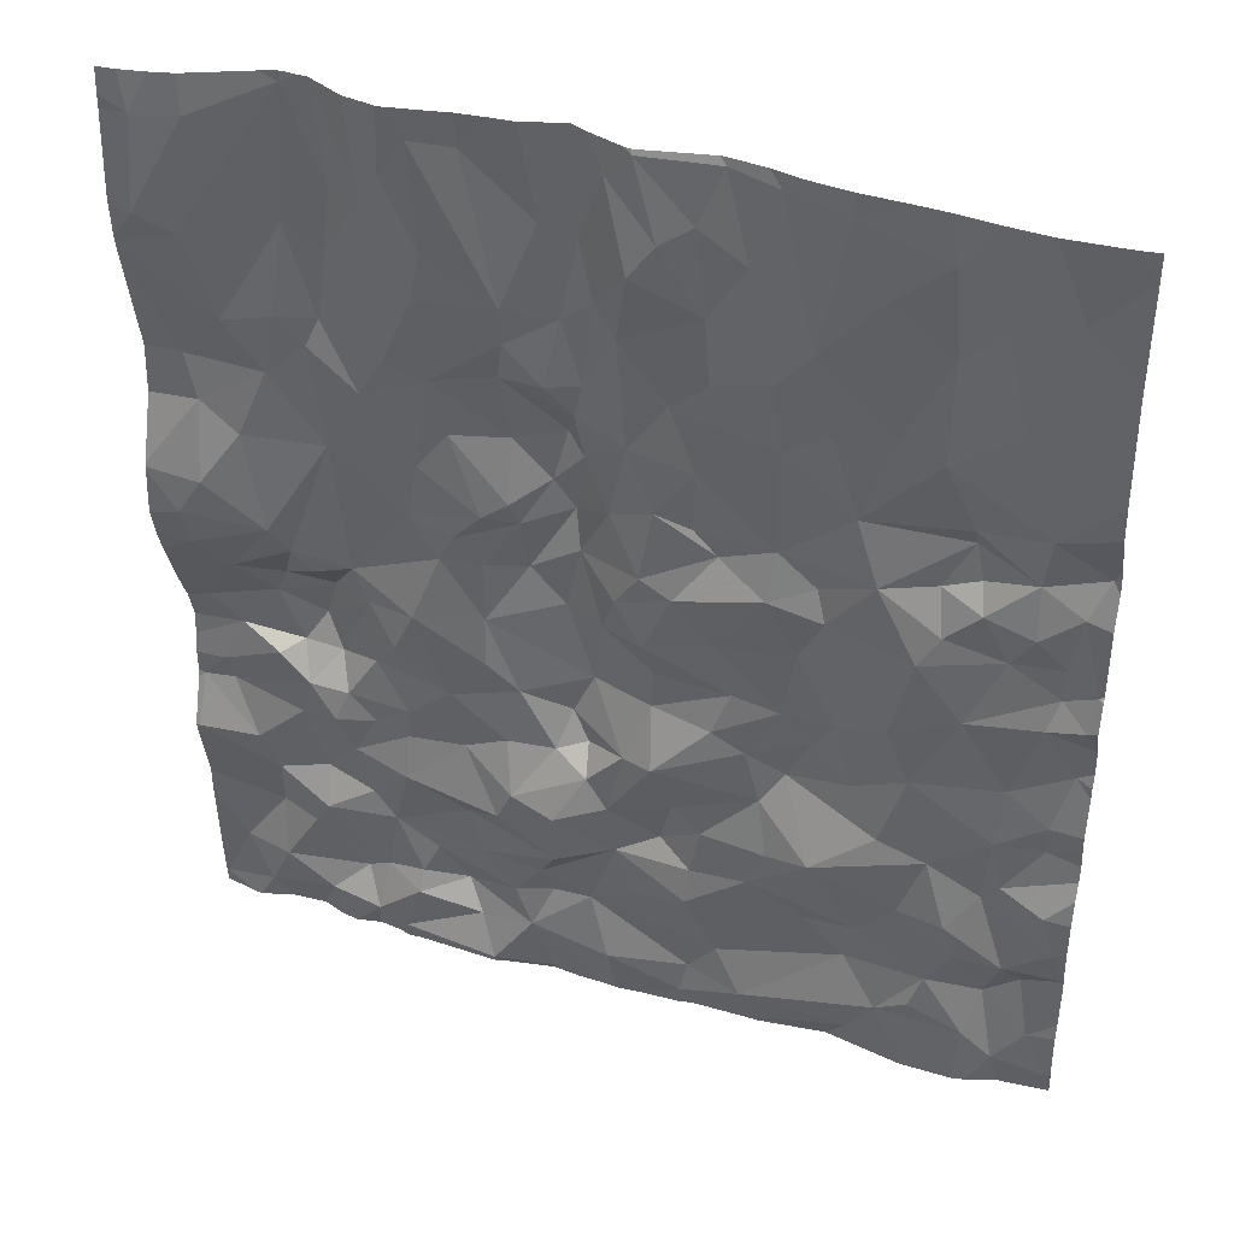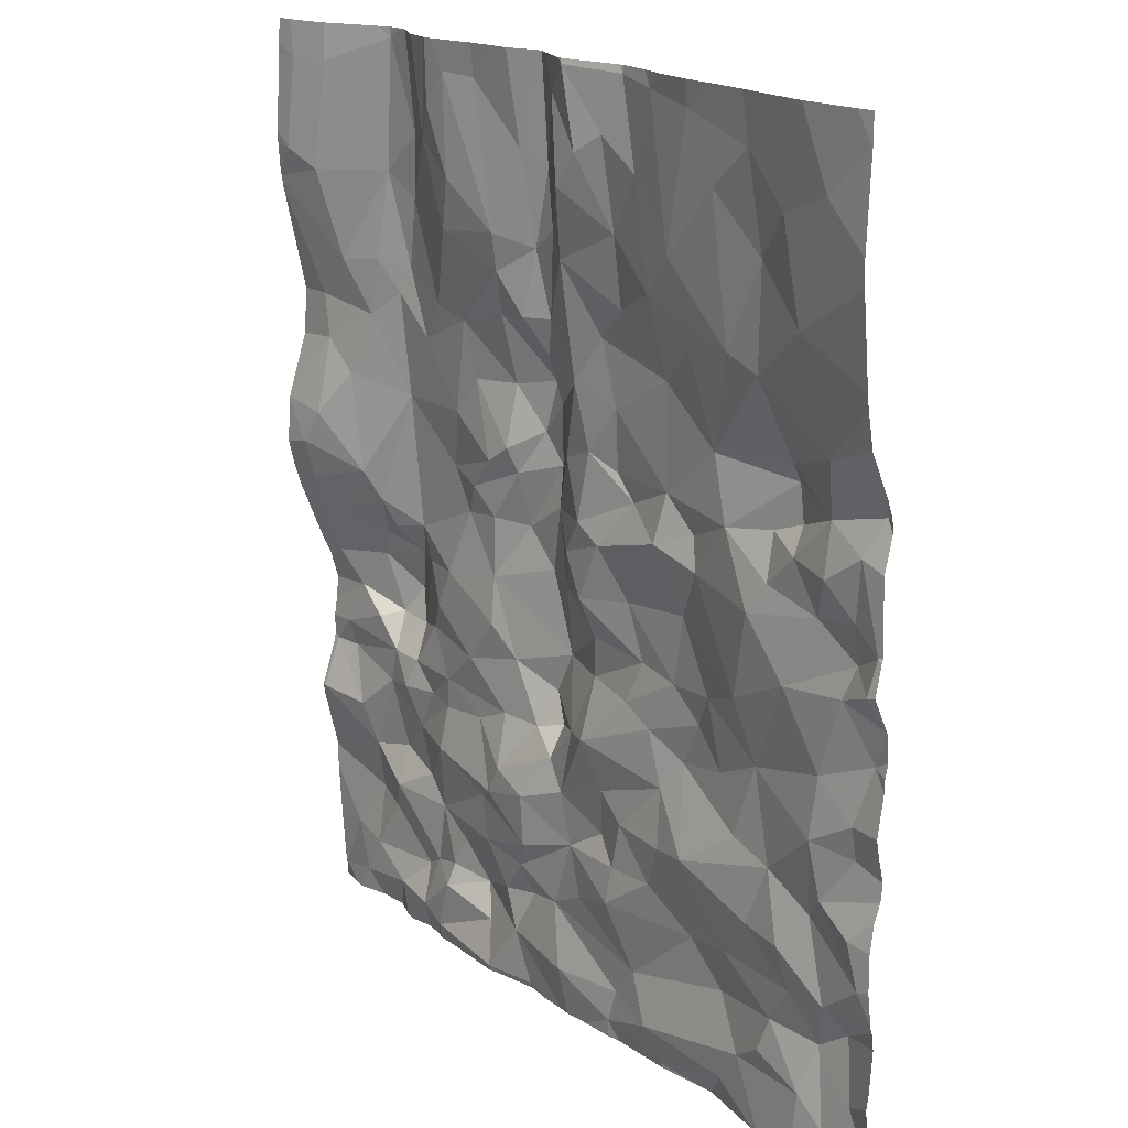
<metadata>
{"format":"obj","ext":"obj","renderer":"f3d","projection":"perspective","resolution":1024,"background":"white","views":[{"elev":39.9,"azim":19.4,"up":"+Y"},{"elev":17.8,"azim":52.6,"up":"+Y"}]}
</metadata>
<code>
v -48.69 -55.09 0.06552
v -48.36 -55.32 0.05559
v -48.36 -55.01 0.0712
v -48.21 -51.31 -0.03254
v -48.39 -51.22 0.02882
v -48.31 -51.76 -0.01627
v -48.39 -54.61 -0.07634
v -48.32 -54.39 -0.1791
v -48.58 -54.25 -0.07077
v -47.72 -53.32 0.01321
v -48.03 -53.43 -0.01163
v -47.87 -53.67 0.02032
v -47.8 -54.49 0.05825
v -47.31 -54.29 -0.03729
v -47.5 -54.18 -0.02492
v -45.93 -55.66 -0.08905
v -45.83 -55.37 -0.005849
v -46.1 -55.38 -0.002246
v -48.53 -55.96 -0.01597
v -48.06 -56.03 0.02071
v -48.2 -52.14 -0.04222
v -47.97 -52.46 -0.02585
v -48 -51.77 0.05308
v -46.92 -53.28 -0.01929
v -46.66 -52.96 0.006173
v -46.97 -53.09 -0.05139
v -46.92 -52.07 0.0512
v -46.79 -52.59 -0.02857
v -46.61 -52.02 0.06599
v -47.55 -51.97 -0.01169
v -47.57 -51.57 0.02614
v -46.38 -50.95 0.1518
v -46.11 -51.24 0.1512
v -48.96 -51.45 0.1222
v -49.03 -51.75 0.09973
v -48.58 -51.7 0.08821
v -48.75 -53.07 -0.00135
v -48.93 -52.62 -0.05342
v -49.11 -52.85 -0.03638
v -47.51 -53.61 -0.04617
v -46.55 -53.86 0.01887
v -46.43 -54.23 -0.04151
v -46.17 -53.69 0.02262
v -47.23 -54.62 -0.05508
v -46.21 -52.63 -0.09964
v -46.36 -52.91 -0.06545
v -48.22 -54.57 -0.1493
v -50.18 -53.7 0.06463
v -49.83 -53.54 0.03543
v -49.92 -53.37 0.1068
v -49.01 -52.29 -0.02244
v -47.82 -53.9 -0.06146
v -47.4 -53.93 -0.06549
v -49.53 -53.66 -0.07215
v -49.01 -53.44 -0.05522
v -49.18 -53.2 -0.0714
v -49.43 -55.83 -0.08433
v -49.2 -55.77 -0.03954
v -49.37 -55.46 -0.08742
v -48.13 -53.69 -0.09674
v -48.2 -54.14 -0.1939
v -50.36 -54 -0.002286
v -50.39 -51.43 0.277
v -48.56 -53.11 -0.07757
v -48.6 -52.96 -0.02171
v -47.14 -53.98 -0.06482
v -48.76 -53.78 -0.04501
v -50.36 -50.9 0.2427
v -50.11 -50.9 0.1858
v -47.62 -52.53 -0.03672
v -47.83 -52.81 -0.0124
v -47.92 -51.35 0.1443
v -47.78 -51.15 0.1338
v -49.28 -51.26 0.06122
v -49.16 -51.07 0.1147
v -50.47 -54.63 -0.0327
v -50.48 -54.94 0.07159
v -50.15 -54.98 0.0006209
v -47.2 -52.3 -0.03839
v -47.2 -51.82 0.09471
v -48.07 -54.91 -0.009089
v -47.7 -54.78 -0.01324
v -48.61 -54.92 0.05998
v -48.2 -54.74 -0.026
v -48.66 -54.6 -0.03764
v -49.23 -54.55 -0.02754
v -48.9 -54.7 -0.02996
v -49.76 -55.42 -0.005032
v -50.06 -55.24 -0.05676
v -50.09 -55.56 -0.1206
v -48.75 -54.07 -0.01639
v -49.16 -53.84 -0.002694
v -46.72 -55.66 -0.08645
v -47.44 -55.82 -0.04428
v -47.28 -56.08 0.005822
v -48.26 -52.36 -0.07169
v -48.64 -52.18 -0.01913
v -48.33 -52.54 -0.1864
v -48.05 -50.87 0.06593
v -47.9 -50.71 0.1229
v -45.78 -51.11 0.1833
v -45.99 -51.8 0.1393
v -49.47 -56.13 0.005213
v -49.87 -55.61 -0.07119
v -49.93 -53.8 -0.09632
v -49.68 -53.88 -0.1849
v -49.74 -53.7 -0.01871
v -48.26 -53.26 -0.1491
v -48.07 -52.9 -0.05049
v -48.3 -53.03 -0.201
v -48.35 -53.66 -0.1734
v -48.41 -52.85 -0.1637
v -48.6 -52.59 -0.1003
v -48.81 -55.47 -0.01743
v -48.89 -55.21 -0.03745
v -48.85 -56.03 -0.06219
v -48.75 -56.28 0.02434
v -49.31 -56.22 0.006938
v -49.78 -55.18 -0.1002
v -49.58 -54.97 -0.06846
v -49.88 -54.76 -0.05139
v -49.48 -51.27 -0.02274
v -49.54 -51.66 -0.05225
v -47.79 -55.09 -0.08588
v -48.04 -55.24 -0.05197
v -49.1 -55.58 -0.06257
v -48.18 -55.65 -0.04168
v -47.6 -56.01 -0.04963
v -47.85 -54.14 -0.07955
v -49.61 -52.86 -0.05166
v -48.23 -52.65 -0.1457
v -47.99 -54.51 -0.01673
v -47.5 -53.04 -0.0702
v -47.22 -53.19 0.02377
v -47.18 -52.9 -0.03962
v -49.23 -54.74 -0.0274
v -49.24 -55 0.02982
v -48.92 -53.26 -0.01996
v -47.6 -51.05 0.0844
v -47.76 -52.17 -0.05579
v -49.01 -50.85 0.1114
v -47.01 -51.59 0.1251
v -47.2 -50.76 0.08931
v -47.35 -51.22 0.06554
v -50.02 -52.77 0.1133
v -49.87 -52.39 0.04651
v -50.32 -53.48 0.2039
v -48.13 -51.63 0.001902
v -48.58 -51.92 0.0569
v -48.54 -53.44 -0.1518
v -45.81 -52.4 0.07729
v -47.89 -53.22 0.01467
v -46.16 -52.84 -0.08166
v -46.12 -52.99 0.01374
v -47.65 -56.21 -0.03129
v -45.99 -54.92 -0.04306
v -45.57 -55.17 0.007424
v -45.66 -55.91 -0.06686
v -45.84 -56.11 -0.03709
v -46.35 -51.5 0.06963
v -47.63 -52.9 -0.0631
v -45.52 -53.36 -0.01059
v -45.92 -54.1 -0.005142
v -45.58 -53.96 -0.07997
v -45.76 -53.64 -0.00611
v -46.29 -54.75 -0.01603
v -45.95 -54.46 0.02315
v -46.57 -54.66 -0.01574
v -46.92 -54.9 0.06442
v -47.54 -54.93 -0.01908
v -45.64 -54.91 0.02355
v -45.89 -54.79 -0.01841
v -46.65 -55.37 -0.02635
v -47.27 -55.2 -0.00464
v -45.74 -55.53 -0.1122
v -49.69 -50.74 -0.007637
v -49.25 -52.23 -0.01272
v -50.33 -54.48 -0.02941
v -50.3 -54.64 -0.06594
v -49.6 -52.08 -0.0643
v -49.74 -51.51 -0.003644
v -49.4 -52.46 -0.0331
v -46.32 -53.18 0.01724
v -50.07 -55.93 -0.04809
v -49.58 -55.92 -0.1164
v -47.11 -54.44 -0.1125
v -48.63 -55.72 -0.02573
v -48.95 -55.83 -0.1305
v -45.54 -56.18 -0.06402
v -49.21 -55.91 0.0122
v -48.97 -54.33 -0.009022
v -47.48 -50.72 0.04521
v -45.55 -53.56 0.03192
v -45.7 -53.46 -0.05033
v -48.38 -52.15 0.0233
v -45.68 -54.51 -0.06706
v -50.34 -53.24 0.262
v -50.22 -52.59 0.127
v -49.79 -56.11 -0.04459
v -47.92 -55.52 -0.02624
v -47.61 -55.43 0.03072
v -50.18 -56.16 -0.03577
v -50.49 -56.23 -0.07295
v -48.47 -55.51 -0.01252
v -49.89 -54.32 -0.1663
v -50 -53.96 -0.1141
v -50.21 -54.21 -0.0662
v -47.07 -53.57 -0.06512
v -49.8 -52.05 0.03723
v -49.67 -52.24 -0.03067
v -48.76 -53.42 -0.04951
v -50.21 -53.04 0.2319
v -48.77 -50.87 0.0661
v -50.06 -52.08 0.1156
v -49.6 -54.55 -0.05376
v -49.42 -54.28 -0.07062
v -49.67 -54.35 -0.1759
v -48.41 -55.69 -0.07083
v -47.59 -55.21 -0.004288
v -47.18 -56.29 -0.04131
v -46.43 -55.11 0.0115
v -47.16 -54.94 0.01736
v -46.86 -50.82 0.1292
v -50.29 -52.32 0.1115
v -50.32 -55.87 -0.06829
v -49.28 -54.09 -0.0001347
v -49.5 -55.28 -0.08323
v -46.36 -52.09 0.07044
v -50.19 -51.54 0.2142
v -45.54 -52.65 -0.05388
v -46.65 -51.18 0.1396
v -46.21 -52.53 -0.04898
v -49.44 -53.86 -0.06262
v -49.77 -54.14 -0.2319
v -49.45 -54.72 -0.06234
v -49.83 -54.54 -0.05429
v -46.96 -55.43 -0.07041
v -49.99 -54.35 -0.04153
v -45.5 -50.84 0.1771
v -45.86 -52.73 0.00876
v -45.68 -54.31 -0.03015
v -45.69 -53.22 -0.009942
v -46.83 -53.97 -0.04684
v -46.51 -55.94 -0.02157
v -46.66 -56.15 -0.02917
v -46.74 -54.37 -0.06971
v -46.25 -55.61 -0.01874
v -45.98 -53.28 -0.03214
v -45.84 -53.02 0.06623
v -45.63 -52.87 0.022
v -46.43 -53.35 0.05692
v -46.97 -54.17 -0.1032
v -46.01 -55.96 -0.01295
v -46.32 -55.82 0.005163
v -46.16 -55.14 0.03184
v -48.41 -56.27 -0.03325
v -49.67 -54.73 -0.01359
v -50.51 -54.23 -0.06431
v -50.51 -53.43 0.2358
v -50.51 -54.66 -0.02309
v -50.51 -54.61 -0.03353
v -50.51 -56.24 -0.07633
v -50.51 -55.32 -0.01539
v -50.51 -55.53 -0.02841
v -50.51 -52.49 0.1199
v -50.51 -52.6 0.1265
v -50.51 -51.62 0.2588
v -50.51 -55.86 -0.04698
v -50.51 -52.32 0.1099
v -50.51 -56.21 -0.07046
v -50.51 -55.38 -0.02893
v -50.51 -52.97 0.2455
v -50.51 -53.58 0.1874
v -50.51 -53.28 0.2712
v -50.51 -53.02 0.2536
v -50.51 -51.34 0.2778
v -50.51 -56.22 -0.07238
v -50.51 -51.43 0.2759
v -50.51 -51.6 0.2634
v -50.51 -54.06 -0.01479
v -50.51 -55.02 0.05667
v -50.51 -54.36 -0.05174
v -50.51 -51.68 0.2499
v -50.51 -50.89 0.2503
v -50.51 -54.49 -0.03323
v -50.51 -53.94 0.04237
v -50.51 -53 0.2516
v -50.51 -51.64 0.2557
v -50.51 -54.94 0.0702
v -50.51 -50.82 0.2481
v -48.02 -56.31 -0.01688
v -47.87 -56.31 -0.02784
v -49.31 -56.31 -0.006758
v -48.41 -56.31 -0.04936
v -48.09 -56.31 -0.02409
v -45.95 -56.31 -0.005796
v -49.88 -56.31 -0.09171
v -46.35 -56.31 -0.0002234
v -46.3 -56.31 0.003759
v -47.17 -56.31 -0.04398
v -49.37 -56.31 -0.02692
v -50.51 -56.31 -0.07917
v -46.25 -56.31 0.004497
v -47.2 -56.31 -0.04574
v -48.75 -56.31 0.01535
v -48.77 -56.31 0.01586
v -50.27 -56.31 -0.02868
v -50.31 -56.31 -0.03563
v -48.71 -56.31 0.00242
v -47.66 -56.31 -0.03242
v -45.79 -56.31 -0.06193
v -46.03 -56.31 0.008766
v -49.22 -56.31 -0.009615
v -49.73 -56.31 -0.03486
v -46.78 -56.31 -0.08551
v -45.62 -56.31 -0.07261
v -49.5 -56.31 -0.04671
v -50.08 -56.31 -0.08127
v -49.64 -56.31 -0.02089
v -48.26 -56.31 -0.03042
v -50.5 -56.31 -0.07783
v -46.83 -56.31 -0.08212
v -47.57 -56.31 -0.04784
v -45.5 -52.72 -0.04874
v -45.5 -55.39 -0.03635
v -45.5 -51.35 0.2011
v -45.5 -50.84 0.1756
v -45.5 -51.5 0.1961
v -45.5 -55.18 -0.008791
v -45.5 -50.83 0.1763
v -45.5 -55.73 -0.03778
v -45.5 -55.35 -0.02956
v -45.5 -54.94 -0.003784
v -45.5 -55.15 -0.005892
v -45.5 -53.74 -0.05965
v -45.5 -54.07 -0.06091
v -45.5 -52.01 0.151
v -45.5 -53.91 -0.07987
v -45.5 -52.67 -0.04631
v -45.5 -54 -0.06255
v -45.5 -54.56 -0.0766
v -45.5 -56.31 -0.08304
v -45.5 -50.88 0.179
v -45.5 -53.76 -0.06558
v -45.5 -54.77 -0.02611
v -45.5 -54.67 -0.0651
v -45.5 -53.55 0.02667
v -45.5 -55.49 -0.05519
v -45.5 -54.31 -0.02344
v -45.5 -52.54 -0.006446
v -45.5 -52.93 -0.002313
v -45.5 -52.29 0.1059
v -45.5 -53.38 -0.008334
v -45.5 -56.1 -0.04777
v -45.5 -52.63 -0.03938
v -45.5 -56.17 -0.05843
v -45.5 -52.08 0.1425
v -45.5 -53.35 -0.02177
v -45.5 -55.39 -0.04251
v -45.5 -53.75 -0.06434
v -45.5 -55.83 -0.02285
v -45.5 -54.42 -0.04281
v -45.5 -56.19 -0.06857
v -45.5 -53.3 -0.01359
v -45.5 -56.2 -0.06941
v -49.32 -50.68 0.1061
v -47.94 -50.68 0.1085
v -47.91 -50.68 0.1145
v -47.23 -50.68 0.07762
v -48.91 -50.68 0.107
v -49.69 -50.68 -0.006478
v -45.59 -50.68 0.1885
v -49.13 -50.68 0.1447
v -46.06 -50.68 0.1991
v -47.51 -50.68 0.03781
v -46.19 -50.68 0.1884
v -48.6 -50.68 0.06799
v -46.42 -50.68 0.1613
v -50.4 -50.68 0.2296
v -47.11 -50.68 0.1063
v -47.27 -50.68 0.06704
v -49.53 -50.68 -0.001985
v -45.5 -50.68 0.1764
v -48.77 -50.68 0.08182
v -48.29 -50.68 0.007193
v -49.77 -50.68 0.02149
v -49.14 -50.68 0.1399
v -48.47 -50.68 0.06171
v -49.09 -50.68 0.1385
v -49.52 -50.68 0.001989
v -46.87 -50.68 0.1383
v -45.95 -50.68 0.2065
v -45.68 -50.68 0.1949
v -49.67 -50.68 -0.009664
v -50.26 -50.68 0.2054
v -45.59 -50.68 0.1893
v -50.12 -50.68 0.1733
v -50.51 -50.68 0.2375
v -49.59 -50.68 -0.003161
v -47.48 -50.68 0.03782
v -48.15 -50.68 0.03412
v -47.89 -50.68 0.113
v -46.6 -50.68 0.1507
v -48.24 -50.68 -0.009219
v -50.43 -50.68 0.2314
g obj_0
f 63 68 284
f 68 63 69
f 63 278 279
f 69 63 229
f 284 276 63
f 278 63 276
f 267 229 63
f 267 63 279
f 68 395 379
f 68 69 397
f 284 68 290
f 405 68 379
f 397 395 68
f 398 290 68
f 398 68 405
f 69 176 386
f 176 69 229
f 386 397 69
f 229 181 176
f 181 229 214
f 288 214 229
f 288 229 267
f 176 394 371
f 176 181 122
f 122 382 176
f 386 176 371
f 394 176 399
f 382 399 176
f 181 214 209
f 181 123 122
f 209 180 181
f 180 123 181
f 224 214 288
f 146 214 224
f 209 214 146
f 74 390 122
f 74 122 123
f 390 382 122
f 180 209 210
f 210 209 146
f 123 35 74
f 180 177 123
f 35 123 177
f 180 210 182
f 180 182 177
f 224 198 146
f 288 283 224
f 269 224 283
f 265 224 269
f 266 198 224
f 266 224 265
f 145 146 198
f 210 146 130
f 145 130 146
f 74 75 373
f 35 34 74
f 74 34 75
f 390 74 366
f 366 74 387
f 373 387 74
f 130 182 210
f 34 35 36
f 35 177 51
f 36 35 149
f 35 51 149
f 177 182 51
f 182 130 39
f 39 51 182
f 198 266 272
f 145 198 212
f 198 272 212
f 145 50 130
f 50 145 212
f 130 50 49
f 130 56 39
f 54 130 49
f 54 56 130
f 141 389 75
f 34 141 75
f 389 373 75
f 141 34 36
f 149 6 36
f 141 36 213
f 5 36 6
f 36 5 213
f 97 149 51
f 51 39 38
f 97 51 113
f 113 51 38
f 149 195 6
f 97 195 149
f 39 56 37
f 37 38 39
f 212 287 197
f 212 197 50
f 272 287 212
f 48 49 50
f 197 147 50
f 48 50 147
f 49 107 54
f 48 105 49
f 107 49 105
f 54 55 56
f 138 37 56
f 55 138 56
f 107 106 54
f 54 92 55
f 54 106 233
f 54 233 92
f 213 384 141
f 389 141 370
f 384 370 141
f 4 5 6
f 6 195 21
f 6 148 4
f 21 148 6
f 213 377 384
f 5 388 213
f 388 377 213
f 388 5 385
f 385 5 4
f 97 96 195
f 113 98 97
f 96 97 98
f 38 65 113
f 65 38 37
f 112 98 113
f 112 113 65
f 21 195 96
f 37 138 64
f 64 65 37
f 287 275 197
f 197 275 274
f 259 147 197
f 259 197 274
f 48 147 62
f 62 206 48
f 48 206 105
f 273 147 259
f 286 62 147
f 286 147 273
f 105 106 107
f 105 206 106
f 138 55 211
f 92 67 55
f 55 67 211
f 64 138 211
f 106 234 233
f 234 106 206
f 91 67 92
f 233 226 92
f 92 191 91
f 226 191 92
f 217 233 234
f 226 233 216
f 216 233 217
f 148 72 4
f 4 99 401
f 4 72 99
f 385 4 404
f 401 404 4
f 21 23 148
f 96 22 21
f 21 22 23
f 23 72 148
f 96 98 131
f 22 96 131
f 131 98 112
f 112 65 64
f 131 112 110
f 112 64 110
f 150 64 211
f 64 150 110
f 62 280 207
f 207 206 62
f 280 62 286
f 205 206 207
f 205 234 206
f 211 67 150
f 67 91 9
f 67 111 150
f 67 9 61
f 67 61 111
f 217 234 205
f 9 91 191
f 191 226 216
f 85 9 191
f 86 191 216
f 191 86 85
f 205 236 217
f 215 217 236
f 215 216 217
f 215 86 216
f 72 73 99
f 23 31 72
f 72 31 73
f 100 367 99
f 99 73 100
f 367 401 99
f 22 140 23
f 23 30 31
f 30 23 140
f 22 131 109
f 140 22 70
f 109 71 22
f 70 22 71
f 131 110 109
f 108 110 150
f 108 109 110
f 108 150 111
f 280 258 207
f 178 207 282
f 238 207 178
f 205 207 238
f 282 207 258
f 238 236 205
f 9 8 61
f 85 7 9
f 7 8 9
f 60 111 61
f 108 111 60
f 132 61 8
f 52 60 61
f 61 132 129
f 129 52 61
f 85 86 87
f 85 83 7
f 83 85 87
f 215 235 86
f 136 86 235
f 86 136 87
f 236 238 178
f 178 179 236
f 236 179 121
f 236 121 257
f 236 257 215
f 235 215 257
f 139 100 73
f 139 73 31
f 144 139 31
f 30 80 31
f 80 144 31
f 100 368 367
f 100 402 368
f 192 375 100
f 192 100 139
f 375 402 100
f 70 79 140
f 30 140 79
f 79 80 30
f 109 152 71
f 108 152 109
f 135 79 70
f 70 71 161
f 135 70 161
f 133 71 152
f 133 161 71
f 108 11 152
f 60 11 108
f 178 285 76
f 178 76 179
f 282 285 178
f 47 132 8
f 8 7 47
f 7 83 84
f 47 7 84
f 52 12 60
f 60 12 11
f 132 13 129
f 132 47 84
f 13 132 81
f 81 132 84
f 52 129 53
f 12 52 53
f 15 129 13
f 129 15 53
f 83 87 1
f 136 137 87
f 1 87 137
f 84 83 3
f 3 83 1
f 257 120 235
f 136 235 120
f 120 137 136
f 76 78 179
f 179 78 121
f 121 78 89
f 119 121 89
f 119 120 121
f 121 120 257
f 192 139 144
f 192 144 143
f 142 143 144
f 80 142 144
f 79 27 80
f 29 142 80
f 29 80 27
f 143 381 192
f 375 192 400
f 381 400 192
f 79 135 28
f 27 79 28
f 10 133 152
f 152 11 10
f 28 135 25
f 133 135 161
f 25 135 26
f 133 134 135
f 26 135 134
f 134 133 10
f 10 11 12
f 285 261 76
f 77 76 260
f 76 77 78
f 260 76 261
f 3 81 84
f 12 40 10
f 40 12 53
f 13 14 15
f 81 82 13
f 13 44 14
f 44 13 82
f 81 3 125
f 82 81 124
f 124 81 125
f 53 15 66
f 53 66 40
f 14 66 15
f 115 1 137
f 1 2 3
f 2 1 115
f 137 120 227
f 137 227 59
f 59 115 137
f 3 2 125
f 227 120 119
f 77 89 78
f 77 281 89
f 88 89 90
f 89 88 119
f 281 263 89
f 271 90 89
f 271 89 263
f 119 88 227
f 142 223 143
f 143 223 391
f 381 143 369
f 369 143 380
f 391 380 143
f 27 28 29
f 10 40 134
f 24 25 26
f 134 24 26
f 40 208 134
f 208 24 134
f 77 289 281
f 260 289 77
f 40 66 208
f 66 14 252
f 14 44 186
f 14 186 252
f 170 82 124
f 82 170 44
f 44 169 186
f 170 222 44
f 169 44 222
f 2 204 125
f 124 125 219
f 125 204 127
f 201 219 125
f 200 125 127
f 125 200 201
f 219 170 124
f 208 66 243
f 252 243 66
f 59 114 115
f 114 2 115
f 2 114 204
f 227 88 59
f 57 59 88
f 57 58 59
f 126 59 58
f 114 59 126
f 88 90 104
f 88 104 57
f 90 271 225
f 184 90 225
f 90 184 104
f 24 208 41
f 243 41 208
f 252 246 243
f 252 186 246
f 168 186 169
f 168 246 186
f 174 170 219
f 174 222 170
f 166 168 169
f 174 169 222
f 221 166 169
f 173 169 174
f 221 169 173
f 204 114 187
f 218 204 187
f 127 204 218
f 201 174 219
f 218 19 127
f 127 19 20
f 200 127 94
f 127 20 128
f 128 94 127
f 174 201 237
f 94 201 200
f 201 94 237
f 41 243 42
f 243 246 42
f 126 187 114
f 57 104 185
f 57 185 103
f 190 57 103
f 190 58 57
f 58 190 188
f 126 58 188
f 187 126 188
f 184 185 104
f 271 264 225
f 202 225 203
f 184 225 202
f 268 225 264
f 270 203 225
f 270 225 268
f 199 184 202
f 184 199 185
f 168 42 246
f 42 168 166
f 237 173 174
f 166 221 255
f 221 18 255
f 173 18 221
f 237 93 173
f 93 247 173
f 173 247 18
f 188 19 187
f 187 19 218
f 116 19 188
f 116 117 19
f 256 19 117
f 19 295 20
f 295 19 256
f 20 291 155
f 155 128 20
f 295 291 20
f 128 95 94
f 237 94 93
f 93 94 95
f 155 95 128
f 103 185 199
f 103 118 190
f 103 319 317
f 103 317 118
f 319 103 199
f 116 190 118
f 190 116 188
f 202 318 199
f 307 202 203
f 318 202 307
f 277 203 270
f 262 203 277
f 307 203 308
f 308 203 321
f 321 203 262
f 318 297 199
f 314 199 297
f 319 199 314
f 17 255 18
f 16 17 18
f 18 247 16
f 244 93 95
f 244 247 93
f 247 244 254
f 247 253 16
f 247 254 253
f 116 118 117
f 117 306 305
f 117 309 256
f 117 305 309
f 306 117 118
f 295 256 320
f 309 294 256
f 320 256 294
f 291 292 155
f 155 292 310
f 155 220 95
f 155 323 220
f 323 155 310
f 245 95 220
f 95 245 244
f 118 301 293
f 118 293 313
f 317 301 118
f 306 118 313
f 321 262 302
f 253 159 16
f 253 254 244
f 299 244 245
f 303 253 244
f 303 244 299
f 159 253 312
f 312 253 303
f 220 304 300
f 245 220 322
f 323 304 220
f 322 220 300
f 245 315 298
f 322 315 245
f 299 245 298
f 312 296 159
f 311 159 296
f 101 393 392
f 239 396 101
f 33 101 392
f 33 102 101
f 343 239 101
f 343 101 326
f 326 101 102
f 396 393 101
f 239 330 372
f 330 239 327
f 327 239 343
f 372 396 239
f 102 33 160
f 160 33 32
f 392 374 33
f 376 32 33
f 376 33 374
f 160 228 102
f 102 228 151
f 326 102 328
f 328 102 337
f 337 102 151
f 330 383 372
f 32 231 160
f 228 160 29
f 29 160 231
f 32 223 231
f 378 32 376
f 403 223 32
f 403 32 378
f 228 29 28
f 232 151 228
f 28 232 228
f 151 230 350
f 240 151 232
f 151 240 230
f 337 151 357
f 357 151 352
f 350 352 151
f 223 142 231
f 142 29 231
f 391 223 403
f 28 45 232
f 28 25 45
f 232 45 240
f 230 240 250
f 230 324 339
f 350 230 355
f 355 230 339
f 324 230 250
f 240 45 153
f 250 240 249
f 240 153 154
f 154 249 240
f 45 25 46
f 45 46 153
f 46 25 183
f 183 25 251
f 24 251 25
f 250 162 364
f 249 242 250
f 250 242 162
f 324 250 351
f 364 351 250
f 153 46 154
f 154 248 249
f 249 248 242
f 183 154 46
f 154 183 248
f 251 248 183
f 41 251 24
f 43 248 251
f 41 43 251
f 162 358 364
f 194 162 242
f 193 162 194
f 162 193 347
f 358 162 353
f 347 353 162
f 248 194 242
f 43 194 248
f 41 42 43
f 165 194 43
f 163 165 43
f 163 43 42
f 165 193 194
f 165 360 193
f 347 193 335
f 360 335 193
f 163 42 167
f 42 166 167
f 163 164 165
f 360 165 164
f 241 164 163
f 167 241 163
f 167 196 241
f 156 167 166
f 167 172 196
f 156 172 167
f 255 156 166
f 164 336 340
f 164 241 349
f 360 164 344
f 344 164 338
f 338 164 340
f 349 336 164
f 196 362 241
f 362 349 241
f 196 172 346
f 362 196 341
f 346 341 196
f 157 172 156
f 156 255 17
f 156 17 157
f 172 171 345
f 171 172 157
f 345 346 172
f 171 157 334
f 17 325 157
f 157 329 334
f 325 332 157
f 329 157 332
f 175 359 17
f 17 16 175
f 359 325 17
f 345 171 333
f 334 333 171
f 158 175 16
f 175 158 331
f 359 175 348
f 331 348 175
f 158 16 159
f 159 189 158
f 158 189 354
f 331 158 361
f 354 361 158
f 159 311 189
f 311 316 189
f 354 189 356
f 356 189 363
f 363 189 365
f 365 189 316
f 365 316 342

</code>
